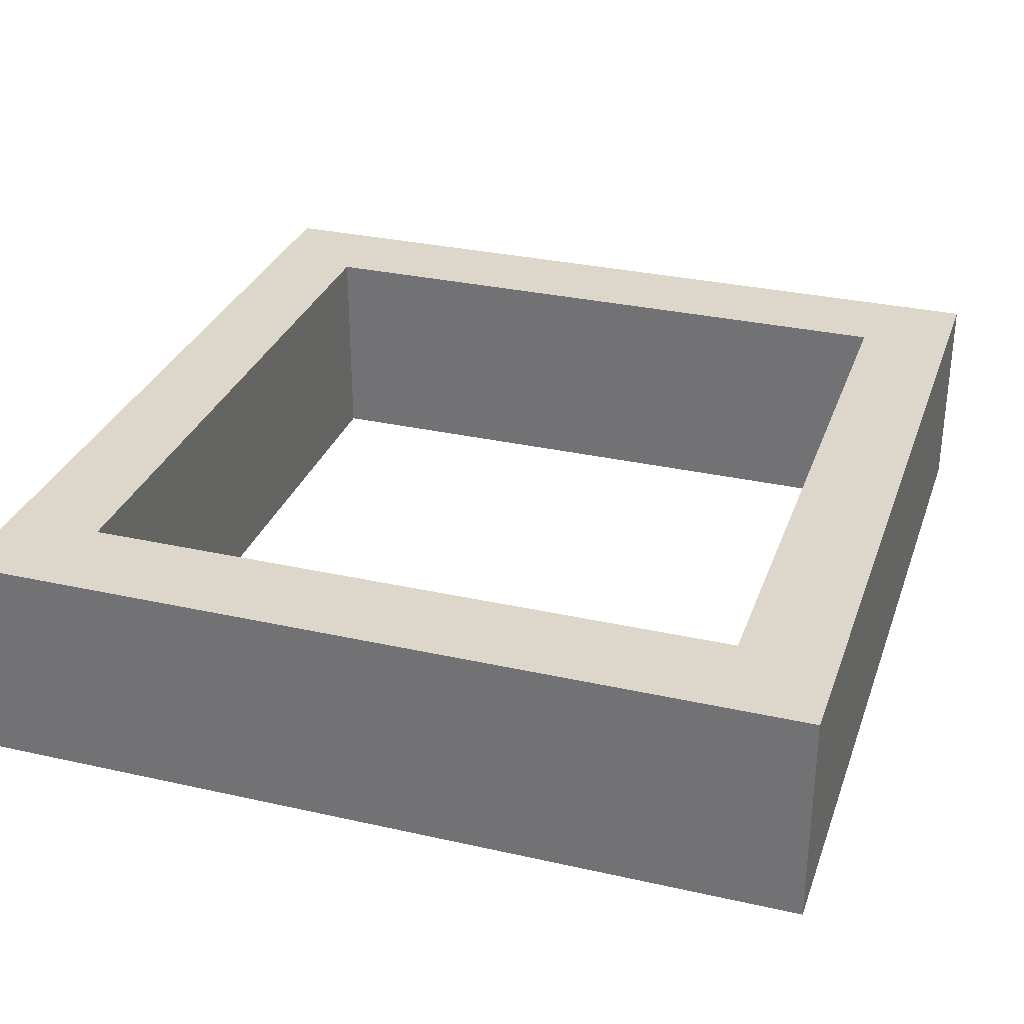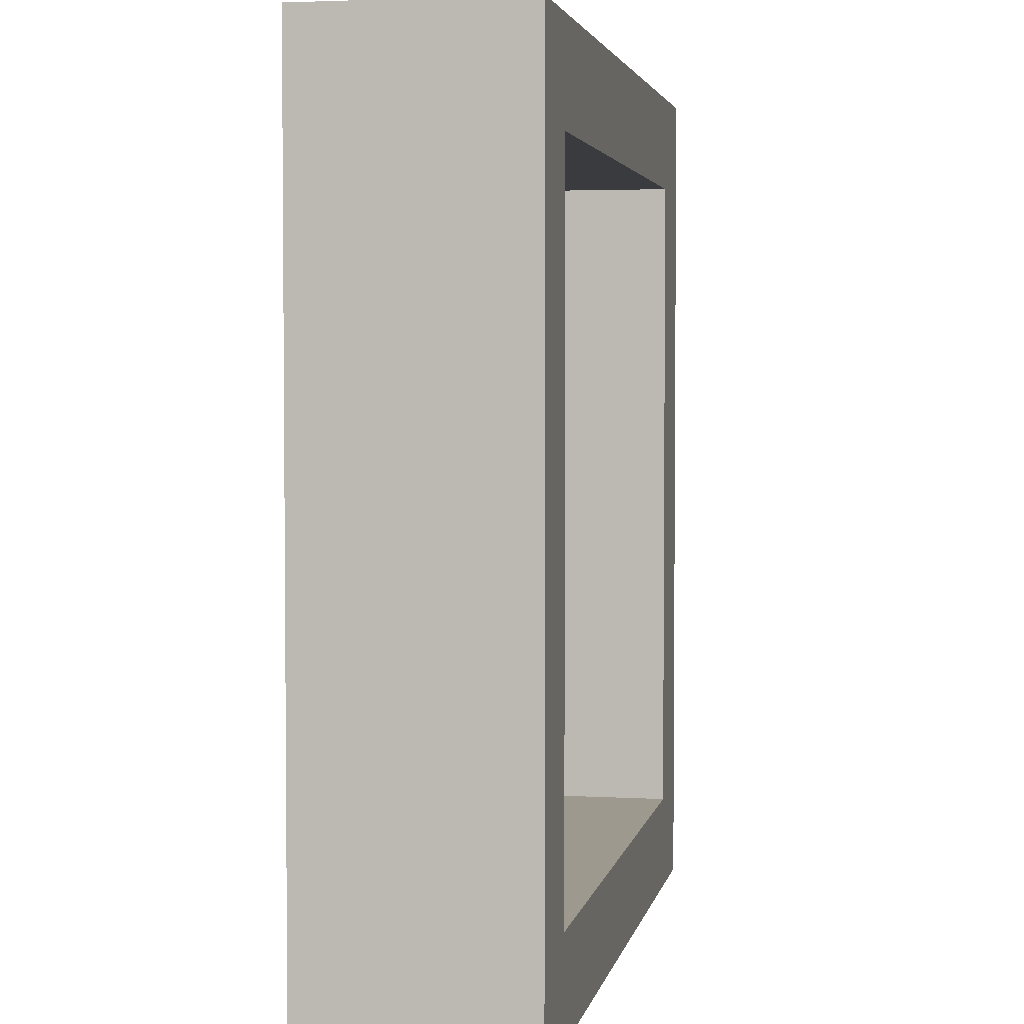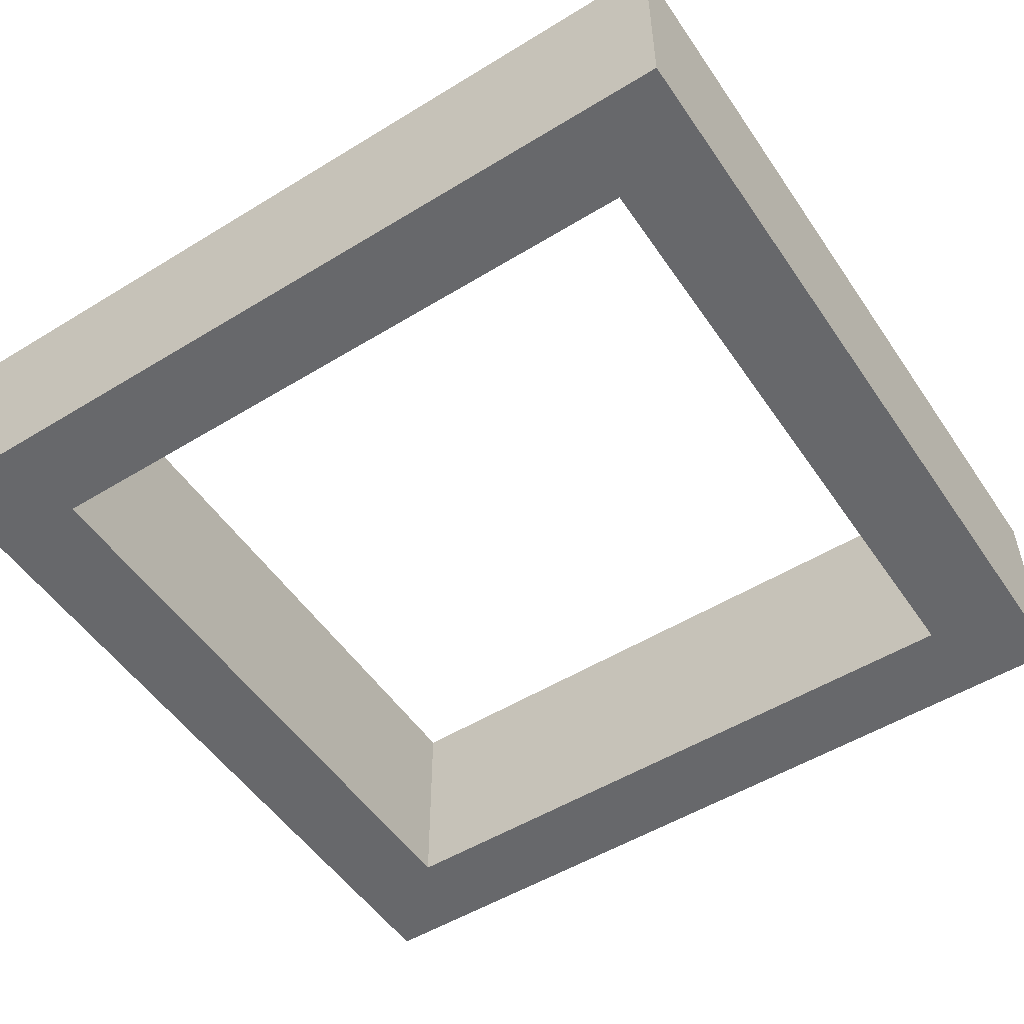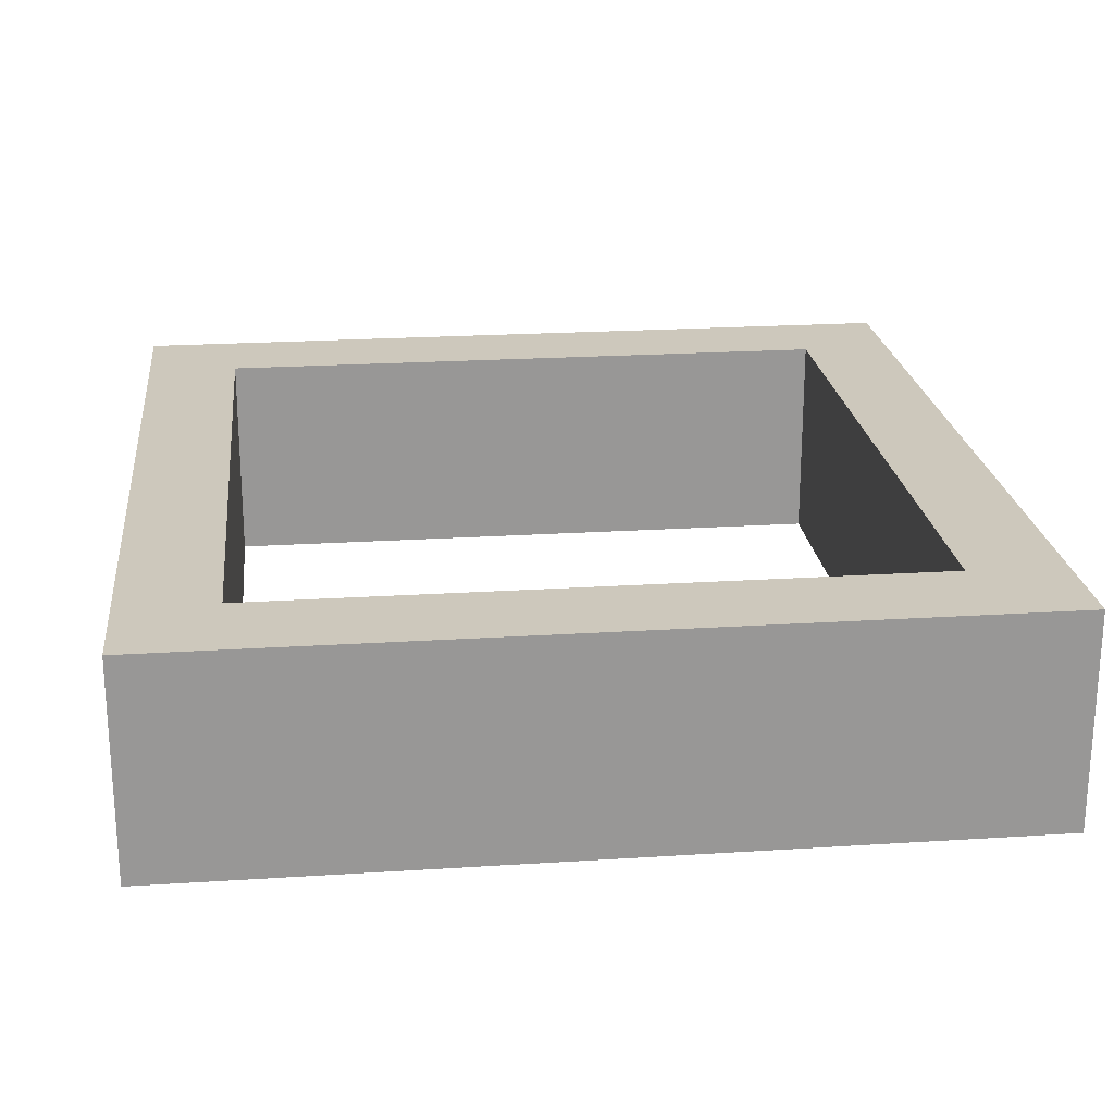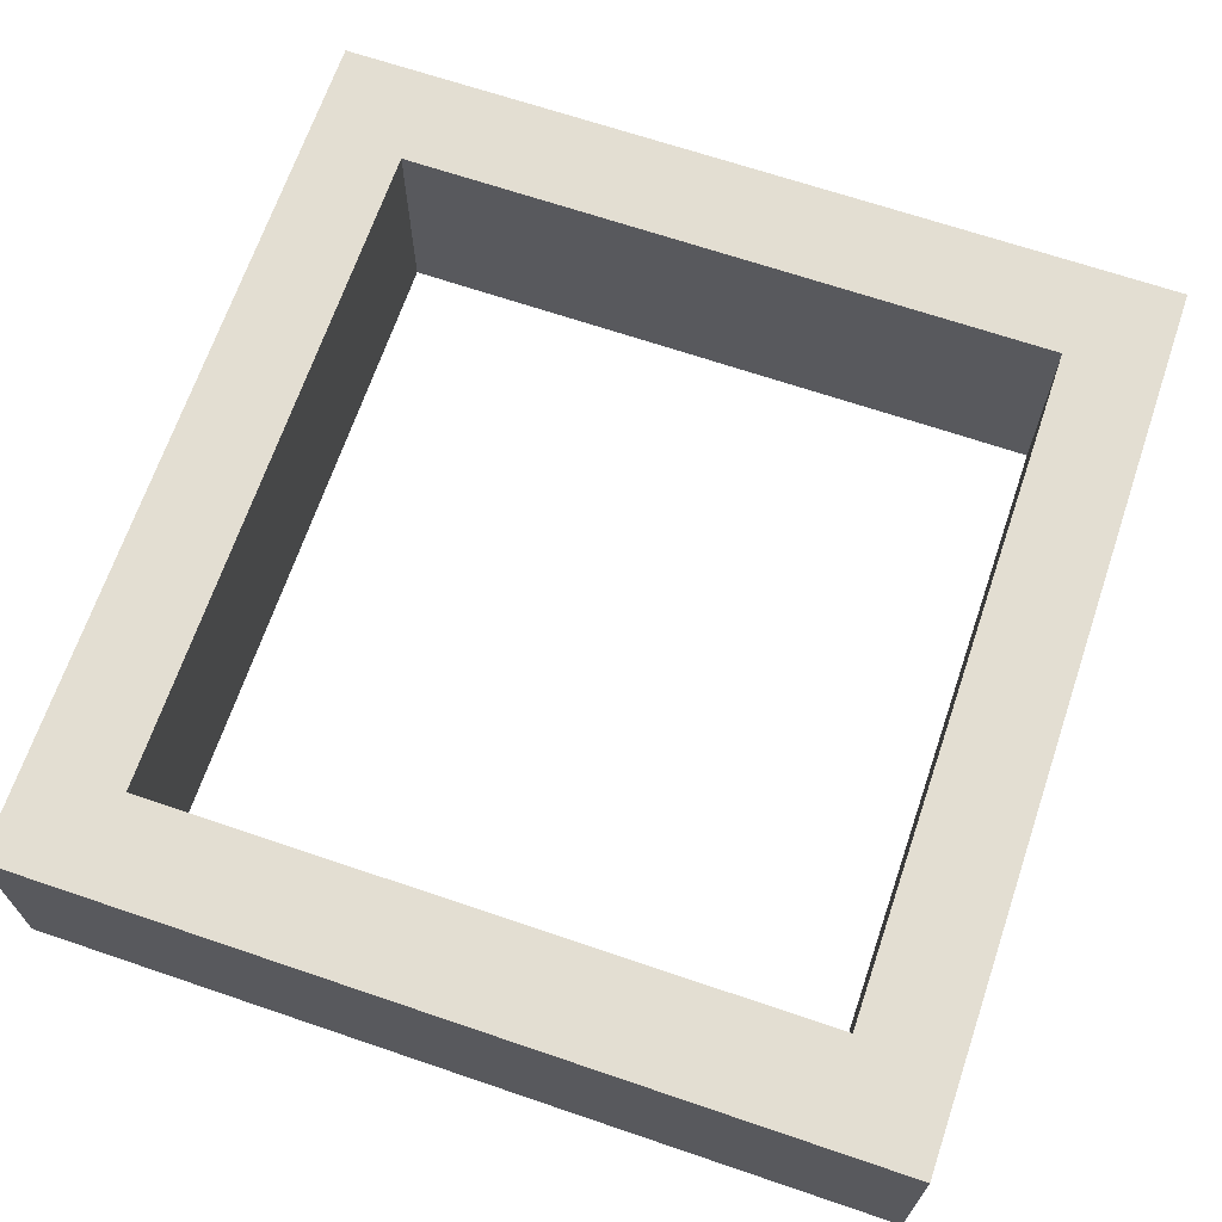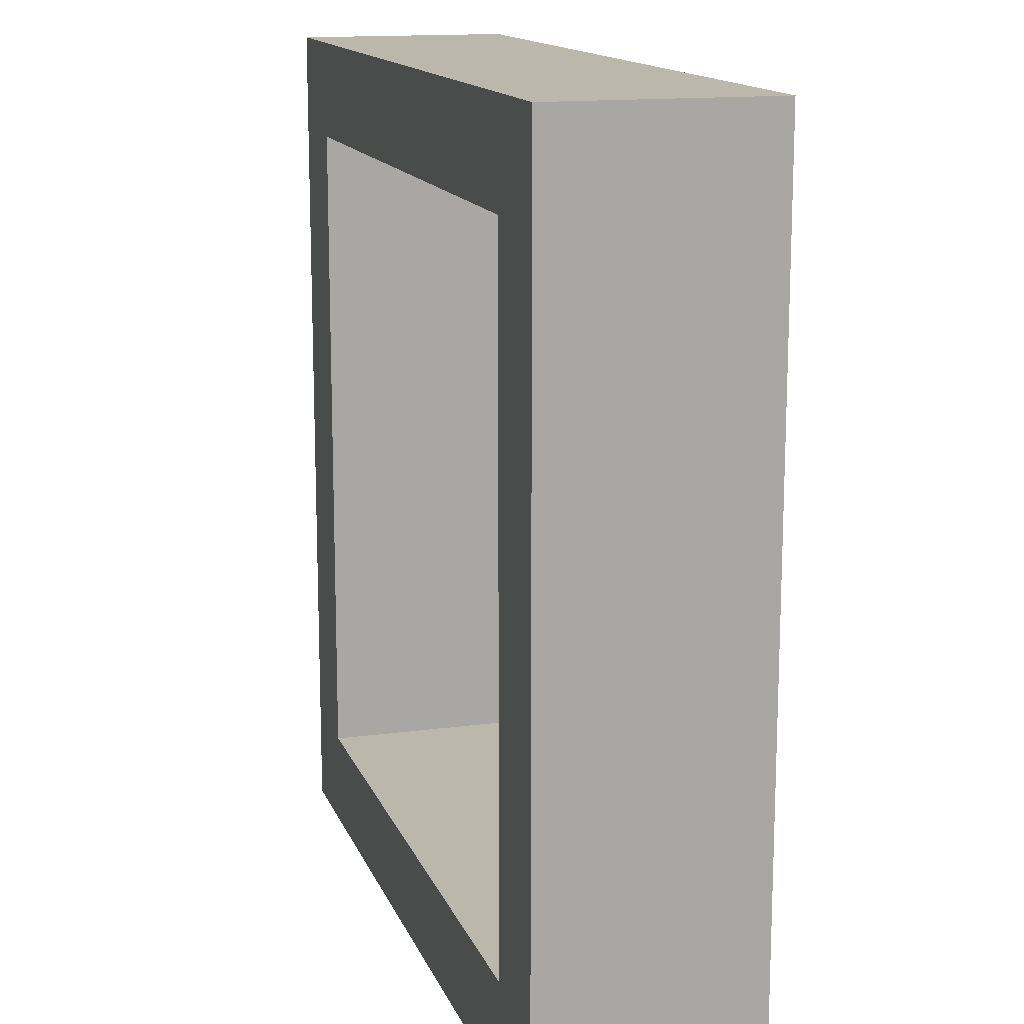
<metadata>
{"format":"obj","ext":"obj","renderer":"f3d","projection":"perspective","resolution":1024,"background":"white","views":[{"elev":30.8,"azim":-162.1,"up":"+Y"},{"elev":3.3,"azim":100.9,"up":"+Z"},{"elev":-52.3,"azim":123.4,"up":"+Y"},{"elev":22.1,"azim":-6.4,"up":"+Y"},{"elev":67.6,"azim":18.8,"up":"+Y"},{"elev":14.5,"azim":73.6,"up":"+Z"}]}
</metadata>
<code>
o Cube_Cube.001
v 0.8043 -0.2687 -0.829
v 0.8043 -0.2687 0.829
v 0.6233 -0.2687 -0.6424
v 0.6233 -0.2687 0.6424
v -0.8043 -0.2687 -0.829
v -0.6233 -0.2687 -0.6424
v -0.8043 -0.2687 0.829
v -0.6233 -0.2687 0.6424
v 0.6233 0.1433 -0.6424
v 0.6233 0.1433 0.6424
v -0.6233 0.1433 0.6424
v -0.6233 0.1433 -0.6424
v 0.8043 0.1433 0.829
v 0.8043 0.1433 -0.829
v -0.8043 0.1433 0.829
v -0.8043 0.1433 -0.829
f 4 3 1 2
f 10 9 3 4
f 14 13 2 1
f 16 14 1 5
f 6 8 7 5
f 12 11 8 6
f 11 10 4 8
f 15 16 5 7
f 8 4 2 7
f 9 12 6 3
f 13 15 7 2
f 3 6 5 1
f 10 13 14 9
f 11 15 13 10
f 12 16 15 11
f 9 14 16 12

</code>
